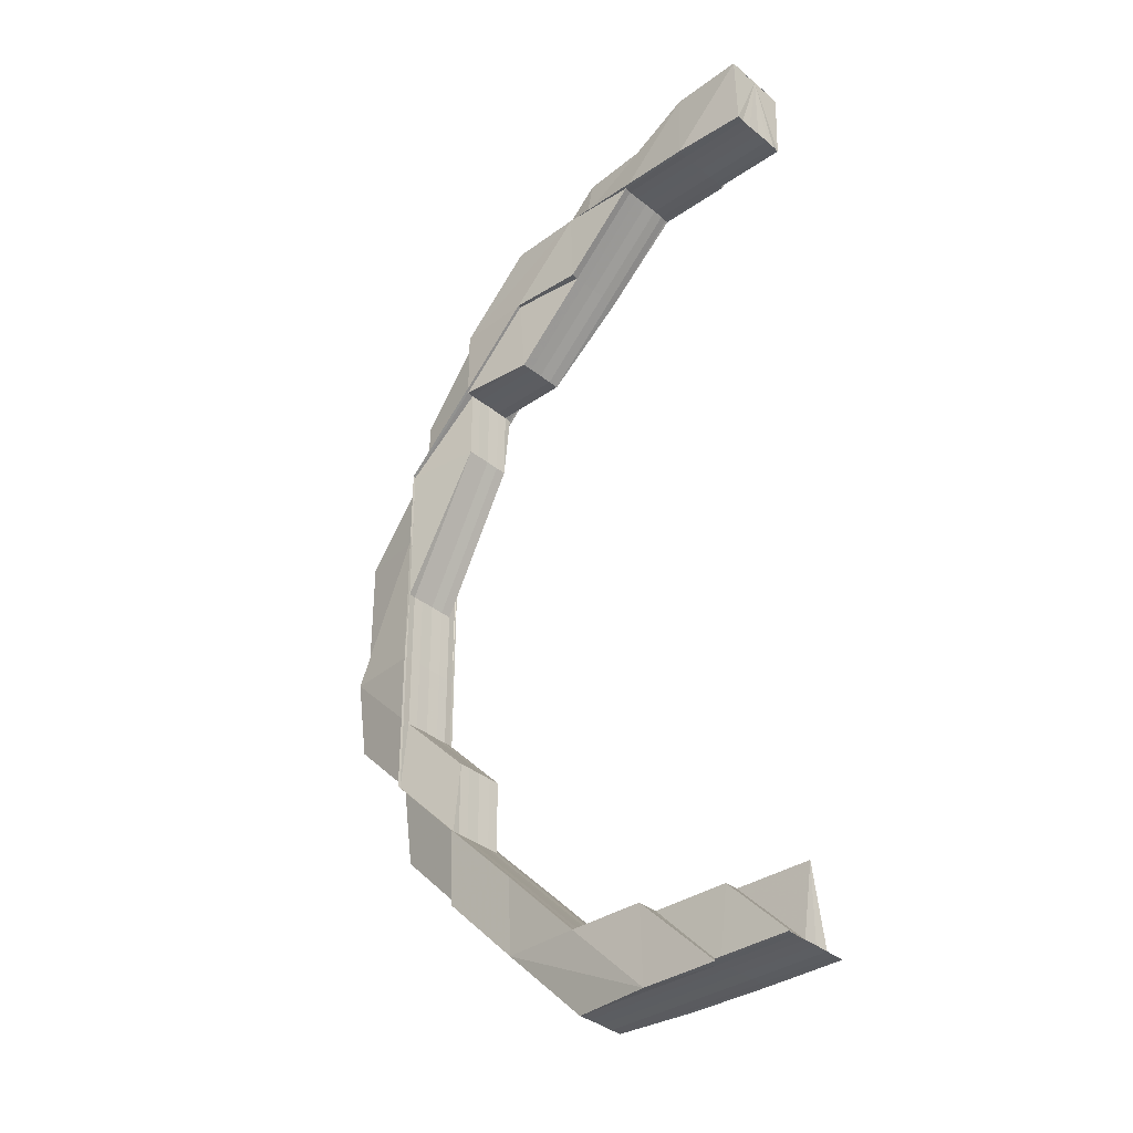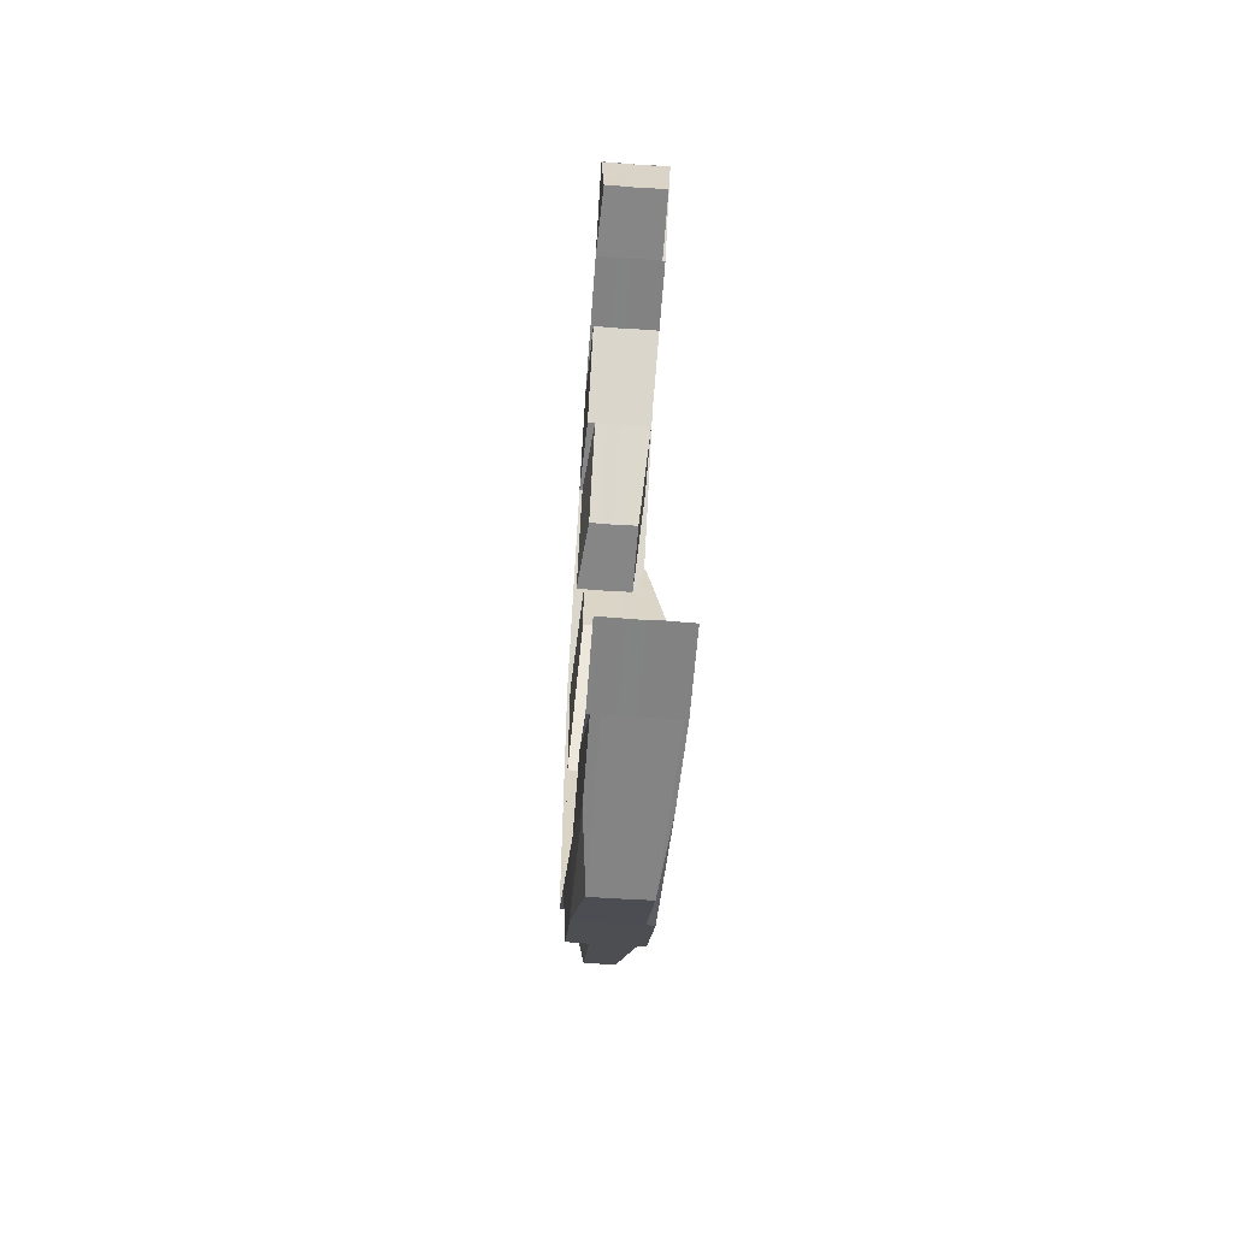
<metadata>
{"format":"obj","ext":"obj","renderer":"f3d","projection":"perspective","resolution":1024,"background":"white","views":[{"elev":-35.3,"azim":-137.6,"up":"+Y"},{"elev":-61.6,"azim":-94.3,"up":"+Y"}]}
</metadata>
<code>
o 574
v 2173 1876 14.4
v 2173 1876 14.4
v 2173 1876 14.4
v 2173 1876 14.4
v 2173 1876 14.4
v 2173 1876 14.4
v 2173 1876 14.4
v 2173 1876 14.4
v 2173 1876 14.4
v 2173 1876 14.4
v 2173 1876 14.4
v 2173 1876 14.4
v 2173 1876 14.4
v 2173 1876 14.4
v 2173 1876 14.4
v 2173 1876 14.4
v 2173 1876 14.4
v 2173 1876 14.4
v 2173 1876 14.4
v 2173 1876 14.4
v 2173 1876 14.4
v 2173 1876 14.4
v 2173 1876 14.4
v 2173 1876 14.4
v 2173 1876 14.4
v 2173 1876 14.4
v 2173 1876 14.4
v 2173 1876 14.4
v 2173 1876 14.4
v 2173 1876 14.4
v 2173 1876 14.4
v 2173 1876 14.4
v 2173 1876 14.4
v 2173 1876 14.4
v 2173 1876 14.4
v 2173 1876 14.4
v 2173 1876 14.4
v 2173 1876 14.4
v 2173 1876 14.4
v 2173 1876 14.4
v 2173 1876 14.4
v 2173 1876 14.4
v 2173 1876 14.4
v 2173 1876 14.4
v 2173 1876 14.4
v 2173 1876 14.4
v 2173 1876 14.4
v 2173 1876 14.4
v 2173 1876 14.4
v 2173 1876 14.4
v 2173 1876 14.4
v 2173 1876 14.4
v 2173 1876 14.4
v 2173 1876 14.4
v 2173 1876 14.4
v 2173 1876 14.4
v 2173 1876 14.4
v 2173 1876 14.4
v 2173 1876 14.4
v 2173 1876 14.4
v 2173 1876 14.4
v 2173 1876 14.4
v 2173 1876 14.4
v 2173 1876 14.4
v 2173 1876 14.4
v 2173 1876 14.4
v 2173 1876 14.4
v 2173 1876 14.4
v 2173 1876 14.4
v 2173 1876 14.4
v 2173 1876 14.4
v 2173 1876 14.4
v 2173 1876 14.4
v 2173 1876 14.4
v 2173 1876 14.4
v 2173 1876 14.4
v 2173 1876 14.4
v 2173 1876 14.4
v 2173 1876 14.4
v 2173 1876 14.4
v 2173 1876 14.4
v 2173 1876 14.4
v 2173 1876 14.4
v 2173 1876 14.4
v 2173 1876 14.4
v 2173 1876 14.4
v 2173 1876 14.4
v 2173 1876 14.4
v 2173 1876 14.4
v 2173 1876 14.4
v 2173 1876 14.4
v 2173 1876 14.4
v 2173 1876 14.4
v 2173 1876 14.4
v 2173 1876 14.4
v 2173 1876 14.4
v 2173 1876 14.4
v 2173 1876 14.4
v 2173 1876 14.4
v 2173 1876 14.4
v 2173 1876 14.4
v 2173 1876 14.4
v 2173 1876 14.4
v 2173 1876 14.4
v 2173 1876 14.4
v 2173 1876 14.4
v 2173 1876 14.4
v 2173 1876 14.4
v 2173 1876 14.4
v 2173 1876 14.4
v 2173 1876 14.4
v 2173 1876 14.4
v 2173 1876 14.4
v 2173 1876 14.4
v 2173 1876 14.4
v 2173 1876 14.4
v 2173 1876 14.4
v 2173 1876 14.4
v 2173 1876 14.4
v 2173 1876 14.4
v 2173 1876 14.4
v 2173 1876 14.4
v 2173 1876 14.4
v 2173 1876 14.4
v 2173 1876 14.4
v 2173 1876 14.4
v 2173 1876 14.4
v 2173 1876 14.4
v 2173 1876 14.4
v 2173 1876 14.4
v 2173 1876 14.4
v 2173 1876 14.4
v 2173 1876 14.4
v 2173 1876 14.4
v 2173 1876 14.4
v 2173 1876 14.4
v 2173 1876 14.4
v 2173 1876 14.4
v 2173 1876 14.4
v 2173 1876 14.4
v 2173 1876 14.4
v 2173 1876 14.4
v 2173 1876 14.4
v 2173 1876 14.4
v 2173 1876 14.4
v 2173 1876 14.4
v 2173 1876 14.4
v 2173 1876 14.4
v 2173 1876 14.4
v 2173 1876 14.4
v 2173 1876 14.4
v 2173 1876 14.4
v 2173 1876 14.4
v 2173 1876 14.4
v 2173 1876 14.4
v 2173 1876 14.4
v 2173 1876 14.4
v 2173 1876 14.4
v 2173 1876 14.4
v 2173 1876 14.4
v 2173 1876 14.4
v 2173 1876 14.4
v 2173 1876 14.4
v 2173 1876 14.4
v 2173 1876 14.4
v 2173 1876 14.4
v 2173 1876 14.4
v 2173 1876 14.4
v 2173 1876 14.4
v 2173 1876 14.4
v 2173 1876 14.4
v 2173 1876 14.4
v 2173 1876 14.4
v 2173 1876 14.4
v 2173 1876 14.4
v 2173 1876 14.4
v 2173 1876 14.4
v 2173 1876 14.4
v 2173 1876 14.4
v 2173 1876 14.4
v 2173 1876 14.4
v 2173 1876 14.4
v 2173 1876 14.4
v 2173 1876 14.4
v 2173 1876 14.41
v 2173 1876 14.4
v 2173 1876 14.4
v 2173 1876 14.41
v 2173 1876 14.41
v 2173 1876 14.41
v 2173 1876 14.4
v 2173 1876 14.41
v 2173 1876 14.4
v 2173 1876 14.4
v 2173 1876 14.4
v 2173 1876 14.4
v 2173 1876 14.4
v 2173 1876 14.4
v 2173 1876 14.41
v 2173 1876 14.41
v 2173 1876 14.4
v 2173 1876 14.41
v 2173 1876 14.41
v 2173 1876 14.41
v 2173 1876 14.41
v 2173 1876 14.41
v 2173 1876 14.4
v 2173 1876 14.4
v 2173 1876 14.41
v 2173 1876 14.41
v 2173 1876 14.41
v 2173 1876 14.4
v 2173 1876 14.41
v 2173 1876 14.41
v 2173 1876 14.41
v 2173 1876 14.41
v 2173 1876 14.41
v 2173 1876 14.41
v 2173 1876 14.41
v 2173 1876 14.41
v 2173 1876 14.41
v 2173 1876 14.41
v 2173 1876 14.4
v 2173 1876 14.4
v 2173 1876 14.4
v 2173 1876 14.4
v 2173 1876 14.4
v 2173 1876 14.4
v 2173 1876 14.4
v 2173 1876 14.4
v 2173 1876 14.4
v 2173 1876 14.41
v 2173 1876 14.4
v 2173 1876 14.41
v 2173 1876 14.4
v 2173 1876 14.4
v 2173 1876 14.41
v 2173 1876 14.41
v 2173 1876 14.4
v 2173 1876 14.41
v 2173 1876 14.41
v 2173 1876 14.41
v 2173 1876 14.4
v 2173 1876 14.4
v 2173 1876 14.4
v 2173 1876 14.4
v 2173 1876 14.4
v 2173 1876 14.4
v 2173 1876 14.4
v 2173 1876 14.4
v 2173 1876 14.41
v 2173 1876 14.4
v 2173 1876 14.41
v 2173 1876 14.41
v 2173 1876 14.4
v 2173 1876 14.4
v 2173 1876 14.4
v 2173 1876 14.41
v 2173 1876 14.41
v 2173 1876 14.41
v 2173 1876 14.41
v 2173 1876 14.4
v 2173 1876 14.41
v 2173 1876 14.41
v 2173 1876 14.41
v 2173 1876 14.41
v 2173 1876 14.41
v 2173 1876 14.4
v 2173 1876 14.4
v 2173 1876 14.4
v 2173 1876 14.41
v 2173 1876 14.41
v 2173 1876 14.41
v 2173 1876 14.41
v 2173 1876 14.4
v 2173 1876 14.4
v 2173 1876 14.4
v 2173 1876 14.4
v 2173 1876 14.41
v 2173 1876 14.4
v 2173 1876 14.4
v 2173 1876 14.41
v 2173 1876 14.4
v 2173 1876 14.4
v 2173 1876 14.4
v 2173 1876 14.41
v 2173 1876 14.4
v 2173 1876 14.4
v 2173 1876 14.4
v 2173 1876 14.41
v 2173 1876 14.4
v 2173 1876 14.4
v 2173 1876 14.4
v 2173 1876 14.4
v 2173 1876 14.41
v 2173 1876 14.4
v 2173 1876 14.4
v 2173 1876 14.41
v 2173 1876 14.4
v 2173 1876 14.4
v 2173 1876 14.41
v 2173 1876 14.41
v 2173 1876 14.41
v 2173 1876 14.41
v 2173 1876 14.41
v 2173 1876 14.4
v 2173 1876 14.4
v 2173 1876 14.4
v 2173 1876 14.4
v 2173 1876 14.4
v 2173 1876 14.4
v 2173 1876 14.4
v 2173 1876 14.4
v 2173 1876 14.4
v 2173 1876 14.4
v 2173 1876 14.4
v 2173 1876 14.4
v 2173 1876 14.4
v 2173 1876 14.4
v 2173 1876 14.4
v 2173 1876 14.4
v 2173 1876 14.4
v 2173 1876 14.4
v 2173 1876 14.4
v 2173 1876 14.4
v 2173 1876 14.4
v 2173 1876 14.4
v 2173 1876 14.4
v 2173 1876 14.4
v 2173 1876 14.4
v 2173 1876 14.4
v 2173 1876 14.4
v 2173 1876 14.4
v 2173 1876 14.4
v 2173 1876 14.4
v 2173 1876 14.4
v 2173 1876 14.4
v 2173 1876 14.4
v 2173 1876 14.4
v 2173 1876 14.4
v 2173 1876 14.4
v 2173 1876 14.4
v 2173 1876 14.4
v 2173 1876 14.4
v 2173 1876 14.4
v 2173 1876 14.4
v 2173 1876 14.4
v 2173 1876 14.4
v 2173 1876 14.4
v 2173 1876 14.4
v 2173 1876 14.4
v 2173 1876 14.4
v 2173 1876 14.4
v 2173 1876 14.4
v 2173 1876 14.4
v 2173 1876 14.4
v 2173 1876 14.4
v 2173 1876 14.4
v 2173 1876 14.4
v 2173 1876 14.4
v 2173 1876 14.4
v 2173 1876 14.4
v 2173 1876 14.4
v 2173 1876 14.4
v 2173 1876 14.4
v 2173 1876 14.4
v 2173 1876 14.4
v 2173 1876 14.4
v 2173 1876 14.4
v 2173 1876 14.4
v 2173 1876 14.4
v 2173 1876 14.4
v 2173 1876 14.4
v 2173 1876 14.4
v 2173 1876 14.4
v 2173 1876 14.4
v 2173 1876 14.4
v 2173 1876 14.41
v 2173 1876 14.4
v 2173 1876 14.41
v 2173 1876 14.41
v 2173 1876 14.4
v 2173 1876 14.4
v 2173 1876 14.4
v 2173 1876 14.41
v 2173 1876 14.4
v 2173 1876 14.4
v 2173 1876 14.4
v 2173 1876 14.4
v 2173 1876 14.4
v 2173 1876 14.4
v 2173 1876 14.4
v 2173 1876 14.4
v 2173 1876 14.4
v 2173 1876 14.4
v 2173 1876 14.4
v 2173 1876 14.4
v 2173 1876 14.41
v 2173 1876 14.41
v 2173 1876 14.41
v 2173 1876 14.41
v 2173 1876 14.41
v 2173 1876 14.4
v 2173 1876 14.41
v 2173 1876 14.41
v 2173 1876 14.41
v 2173 1876 14.4
v 2173 1876 14.41
v 2173 1876 14.41
v 2173 1876 14.41
v 2173 1876 14.41
v 2173 1876 14.41
v 2173 1876 14.41
v 2173 1876 14.41
v 2173 1876 14.41
v 2173 1876 14.41
v 2173 1876 14.41
v 2173 1876 14.41
v 2173 1876 14.41
v 2173 1876 14.41
v 2173 1876 14.41
v 2173 1876 14.41
v 2173 1876 14.41
v 2173 1876 14.41
v 2173 1876 14.4
v 2173 1876 14.41
v 2173 1876 14.4
v 2173 1876 14.41
v 2173 1876 14.4
v 2173 1876 14.4
v 2173 1876 14.41
v 2173 1876 14.4
v 2173 1876 14.41
v 2173 1876 14.41
v 2173 1876 14.4
v 2173 1876 14.4
v 2173 1876 14.4
v 2173 1876 14.4
v 2173 1876 14.4
v 2173 1876 14.4
v 2173 1876 14.41
v 2173 1876 14.41
v 2173 1876 14.41
v 2173 1876 14.4
v 2173 1876 14.4
v 2173 1876 14.41
v 2173 1876 14.41
v 2173 1876 14.41
v 2173 1876 14.4
v 2173 1876 14.41
v 2173 1876 14.41
v 2173 1876 14.41
v 2173 1876 14.41
v 2173 1876 14.41
v 2173 1876 14.41
v 2173 1876 14.41
v 2173 1876 14.4
v 2173 1876 14.41
v 2173 1876 14.41
v 2173 1876 14.41
v 2173 1876 14.41
v 2173 1876 14.41
v 2173 1876 14.41
v 2173 1876 14.41
v 2173 1876 14.41
v 2173 1876 14.41
v 2173 1876 14.41
v 2173 1876 14.4
v 2173 1876 14.4
v 2173 1876 14.4
v 2173 1876 14.4
v 2173 1876 14.4
v 2173 1876 14.4
v 2173 1876 14.4
v 2173 1876 14.4
v 2173 1876 14.4
v 2173 1876 14.4
v 2173 1876 14.4
v 2173 1876 14.4
v 2173 1876 14.4
v 2173 1876 14.4
v 2173 1876 14.4
v 2173 1876 14.4
v 2173 1876 14.4
v 2173 1876 14.4
v 2173 1876 14.4
v 2173 1876 14.4
v 2173 1876 14.4
v 2173 1876 14.4
v 2173 1876 14.4
v 2173 1876 14.4
v 2173 1876 14.4
v 2173 1876 14.4
v 2173 1876 14.4
v 2173 1876 14.4
v 2173 1876 14.41
v 2173 1876 14.41
v 2173 1876 14.41
v 2173 1876 14.41
v 2173 1876 14.41
v 2173 1876 14.41
v 2173 1876 14.41
v 2173 1876 14.41
v 2173 1876 14.41
v 2173 1876 14.41
v 2173 1876 14.4
v 2173 1876 14.4
v 2173 1876 14.4
v 2173 1876 14.4
v 2173 1876 14.4
v 2173 1876 14.4
v 2173 1876 14.4
v 2173 1876 14.4
v 2173 1876 14.4
v 2173 1876 14.4
v 2173 1876 14.4
v 2173 1876 14.4
v 2173 1876 14.4
v 2173 1876 14.4
v 2173 1876 14.4
v 2173 1876 14.4
v 2173 1876 14.4
v 2173 1876 14.4
v 2173 1876 14.4
v 2173 1876 14.4
v 2173 1876 14.4
v 2173 1876 14.4
v 2173 1876 14.4
v 2173 1876 14.4
v 2173 1876 14.4
v 2173 1876 14.4
v 2173 1876 14.4
v 2173 1876 14.4
v 2173 1876 14.4
v 2173 1876 14.4
v 2173 1876 14.4
v 2173 1876 14.4
v 2173 1876 14.4
v 2173 1876 14.4
v 2173 1876 14.4
v 2173 1876 14.4
v 2173 1876 14.4
v 2173 1876 14.4
v 2173 1876 14.4
v 2173 1876 14.4
v 2173 1876 14.4
v 2173 1876 14.4
v 2173 1876 14.4
v 2173 1876 14.4
v 2173 1876 14.4
v 2173 1876 14.4
v 2173 1876 14.4
v 2173 1876 14.4
v 2173 1876 14.4
v 2173 1876 14.4
v 2173 1876 14.4
v 2173 1876 14.4
v 2173 1876 14.4
v 2173 1876 14.4
v 2173 1876 14.4
v 2173 1876 14.41
v 2173 1876 14.4
v 2173 1876 14.41
v 2173 1876 14.41
v 2173 1876 14.41
v 2173 1876 14.41
v 2173 1876 14.41
v 2173 1876 14.41
v 2173 1876 14.41
v 2173 1876 14.41
v 2173 1876 14.4
v 2173 1876 14.41
v 2173 1876 14.41
v 2173 1876 14.41
v 2173 1876 14.41
v 2173 1876 14.41
v 2173 1876 14.41
v 2173 1876 14.41
v 2173 1876 14.41
v 2173 1876 14.41
v 2173 1876 14.41
v 2173 1876 14.4
v 2173 1876 14.41
v 2173 1876 14.41
v 2173 1876 14.41
v 2173 1876 14.4
v 2173 1876 14.41
v 2173 1876 14.41
v 2173 1876 14.41
v 2173 1876 14.4
v 2173 1876 14.41
v 2173 1876 14.4
v 2173 1876 14.4
v 2173 1876 14.41
v 2173 1876 14.4
v 2173 1876 14.4
v 2173 1876 14.4
v 2173 1876 14.4
v 2173 1876 14.4
v 2173 1876 14.4
v 2173 1876 14.4
v 2173 1876 14.4
v 2173 1876 14.4
v 2173 1876 14.4
v 2173 1876 14.4
v 2173 1876 14.4
v 2173 1876 14.4
v 2173 1876 14.4
v 2173 1876 14.4
v 2173 1876 14.4
v 2173 1876 14.4
v 2173 1876 14.4
v 2173 1876 14.4
v 2173 1876 14.4
v 2173 1876 14.4
v 2173 1876 14.4
v 2173 1876 14.4
v 2173 1876 14.4
v 2173 1876 14.4
v 2173 1876 14.41
v 2173 1876 14.4
v 2173 1876 14.4
v 2173 1876 14.4
v 2173 1876 14.41
v 2173 1876 14.41
v 2173 1876 14.41
v 2173 1876 14.41
v 2173 1876 14.4
v 2173 1876 14.4
v 2173 1876 14.4
v 2173 1876 14.4
v 2173 1876 14.4
v 2173 1876 14.4
v 2173 1876 14.4
v 2173 1876 14.4
v 2173 1876 14.4
v 2173 1876 14.4
v 2173 1876 14.4
v 2173 1876 14.4
v 2173 1876 14.4
v 2173 1876 14.4
v 2173 1876 14.4
v 2173 1876 14.4
v 2173 1876 14.4
v 2173 1876 14.4
v 2173 1876 14.4
v 2173 1876 14.4
v 2173 1876 14.4
v 2173 1876 14.4
v 2173 1876 14.41
v 2173 1876 14.4
v 2173 1876 14.4
v 2173 1876 14.4
v 2173 1876 14.4
v 2173 1876 14.4
v 2173 1876 14.4
v 2173 1876 14.4
v 2173 1876 14.4
v 2173 1876 14.4
f 1 2 3
f 2 4 3
f 3 4 5
f 2 6 4
f 7 6 8
f 9 2 1
f 4 10 5
f 6 11 4
f 4 11 10
f 5 10 12
f 10 13 12
f 13 14 15
f 12 16 17
f 10 18 16
f 19 15 20
f 21 22 19
f 23 24 21
f 11 25 10
f 11 26 25
f 26 27 25
f 28 26 11
f 6 28 11
f 29 28 30
f 28 31 26
f 32 31 28
f 33 32 28
f 32 34 31
f 35 32 33
f 31 36 26
f 26 36 27
f 34 37 31
f 31 37 36
f 34 38 37
f 37 39 36
f 40 34 41
f 37 42 39
f 38 42 37
f 43 38 44
f 38 45 42
f 36 46 47
f 42 48 46
f 36 49 27
f 49 50 51
f 27 49 52
f 27 52 53
f 54 52 55
f 56 27 54
f 57 58 50
f 59 58 60
f 61 60 62
f 63 58 64
f 65 64 66
f 67 63 68
f 69 68 70
f 71 58 72
f 73 71 74
f 75 72 76
f 74 76 77
f 78 79 75
f 80 81 77
f 82 81 83
f 84 57 78
f 85 57 86
f 85 87 88
f 85 89 90
f 89 91 92
f 89 93 94
f 85 95 96
f 97 94 96
f 98 95 99
f 100 98 101
f 102 103 97
f 97 104 105
f 104 106 107
f 108 104 109
f 110 111 109
f 108 112 113
f 114 115 106
f 116 117 112
f 118 114 119
f 119 120 121
f 122 121 99
f 123 122 124
f 124 122 101
f 125 114 126
f 103 125 126
f 126 127 128
f 129 128 130
f 127 131 128
f 114 132 131
f 133 132 134
f 132 135 136
f 132 137 131
f 137 138 139
f 128 131 140
f 131 141 140
f 131 142 141
f 142 139 141
f 143 142 144
f 144 145 146
f 147 148 145
f 149 148 150
f 151 147 152
f 153 154 145
f 155 153 156
f 157 158 154
f 159 157 116
f 160 159 116
f 159 161 157
f 161 162 157
f 162 163 164
f 165 166 161
f 167 161 159
f 168 167 159
f 168 159 160
f 169 167 170
f 161 171 162
f 172 171 161
f 171 173 162
f 173 174 175
f 172 176 171
f 171 177 173
f 176 177 171
f 177 178 173
f 179 176 180
f 177 181 178
f 176 182 177
f 182 181 177
f 183 182 176
f 184 183 176
f 185 183 184
f 186 187 182
f 188 189 184
f 189 190 191
f 192 188 193
f 193 194 195
f 196 197 194
f 193 198 199
f 200 196 201
f 202 200 203
f 200 204 205
f 206 200 201
f 201 207 208
f 206 209 210
f 211 212 207
f 213 214 211
f 214 215 216
f 217 216 218
f 219 220 218
f 221 206 222
f 221 206 223
f 223 224 225
f 226 227 224
f 221 226 228
f 228 229 230
f 223 231 232
f 233 234 232
f 235 236 234
f 237 238 234
f 239 238 240
f 241 237 242
f 243 207 231
f 244 243 245
f 244 245 246
f 247 243 244
f 248 244 246
f 249 247 244
f 249 244 248
f 248 246 250
f 250 246 251
f 252 249 248
f 250 251 253
f 253 251 254
f 255 250 253
f 256 248 250
f 256 250 255
f 252 248 256
f 257 256 255
f 253 258 259
f 260 261 258
f 262 253 263
f 263 253 264
f 265 266 263
f 260 267 268
f 269 268 270
f 226 267 271
f 272 267 271
f 273 272 274
f 274 275 276
f 275 277 278
f 279 280 277
f 276 45 281
f 282 271 283
f 284 283 285
f 282 269 284
f 286 282 284
f 254 282 286
f 286 284 287
f 287 288 289
f 290 260 282
f 266 290 282
f 291 292 287
f 291 257 292
f 257 293 294
f 40 294 295
f 296 291 40
f 297 298 295
f 299 300 298
f 301 302 40
f 301 302 303
f 302 304 305
f 306 307 296
f 307 291 308
f 309 310 306
f 311 312 309
f 310 307 313
f 307 314 291
f 310 140 307
f 140 314 307
f 128 140 310
f 315 128 310
f 315 310 316
f 140 141 314
f 314 257 291
f 141 317 314
f 314 317 257
f 317 256 257
f 141 139 317
f 317 252 256
f 139 252 317
f 139 318 252
f 319 318 139
f 318 249 252
f 319 320 318
f 318 321 249
f 320 321 318
f 321 247 249
f 322 320 323
f 321 324 247
f 320 325 321
f 325 324 321
f 326 320 327
f 328 325 320
f 329 326 330
f 330 326 331
f 332 333 331
f 333 334 335
f 326 336 335
f 337 334 338
f 337 339 340
f 339 341 342
f 343 344 338
f 339 345 344
f 346 347 343
f 347 345 336
f 348 345 336
f 349 348 350
f 351 352 353
f 353 352 354
f 355 356 352
f 356 24 352
f 24 357 358
f 354 359 360
f 352 359 361
f 352 53 359
f 53 358 359
f 359 358 362
f 359 362 363
f 360 362 364
f 358 365 362
f 65 366 358
f 358 366 365
f 366 367 365
f 368 369 367
f 362 365 370
f 362 370 371
f 364 370 372
f 365 373 370
f 365 367 373
f 370 373 374
f 370 374 375
f 372 374 376
f 376 377 378
f 374 377 379
f 377 380 381
f 373 382 374
f 374 382 377
f 373 383 382
f 367 383 373
f 382 384 377
f 377 384 385
f 383 386 382
f 382 386 384
f 367 387 383
f 388 387 367
f 388 389 387
f 57 390 387
f 387 391 383
f 383 391 386
f 387 316 391
f 390 392 391
f 391 393 386
f 391 313 393
f 392 394 393
f 394 395 396
f 397 395 398
f 399 398 400
f 401 400 402
f 403 404 401
f 405 406 402
f 407 396 406
f 408 409 405
f 408 410 411
f 410 412 413
f 414 412 415
f 416 415 417
f 418 413 419
f 420 421 419
f 409 422 423
f 422 424 425
f 385 423 426
f 384 423 385
f 384 407 423
f 386 407 384
f 407 399 423
f 386 393 407
f 393 427 407
f 393 308 427
f 423 428 429
f 428 425 429
f 423 429 430
f 431 423 430
f 431 430 432
f 433 434 432
f 432 430 435
f 430 9 435
f 430 429 9
f 9 436 437
f 435 9 1
f 429 438 9
f 429 425 438
f 438 439 440
f 425 33 438
f 425 35 33
f 441 35 425
f 441 442 35
f 404 442 443
f 35 444 445
f 443 446 447
f 448 449 35
f 450 451 446
f 448 451 452
f 453 450 454
f 455 452 456
f 457 448 455
f 458 448 459
f 458 460 461
f 460 462 463
f 464 465 466
f 467 464 1
f 468 467 1
f 469 468 1
f 470 469 1
f 471 470 1
f 472 471 1
f 473 472 1
f 474 473 1
f 475 476 477
f 478 479 480
f 481 482 479
f 42 483 484
f 45 483 42
f 45 229 483
f 483 485 484
f 229 160 483
f 483 160 485
f 484 486 487
f 160 488 486
f 489 490 160
f 491 492 493
f 494 495 492
f 496 497 498
f 497 499 500
f 501 502 503
f 502 504 505
f 506 507 508
f 507 509 510
f 511 512 513
f 513 512 514
f 514 328 513
f 515 516 514
f 516 517 328
f 514 518 519
f 520 521 519
f 522 523 521
f 524 525 523
f 526 527 525
f 522 524 528
f 529 527 530
f 531 524 522
f 531 532 524
f 533 531 522
f 533 534 518
f 535 532 531
f 535 536 532
f 537 531 533
f 537 535 531
f 538 537 533
f 538 533 512
f 512 533 539
f 512 539 540
f 178 538 512
f 181 538 178
f 541 328 540
f 542 543 541
f 544 537 538
f 181 544 538
f 544 545 537
f 545 535 537
f 545 546 535
f 547 548 535
f 549 547 545
f 550 548 551
f 552 544 181
f 182 552 181
f 553 552 182
f 553 554 552
f 555 554 556
f 552 557 544
f 554 557 552
f 557 545 544
f 557 558 545
f 559 549 557
f 560 559 557
f 561 560 553
f 562 559 563
f 560 561 564
f 559 565 566
f 567 565 566
f 568 567 563
f 568 561 569
f 569 570 571
f 564 570 572
f 561 573 574
f 564 574 575
f 576 573 577
f 578 577 579
f 580 581 579
f 582 554 564
f 582 564 583
f 583 564 584
f 583 575 585
f 586 582 583
f 587 585 588
f 586 583 587
f 587 583 589
f 590 582 586
f 199 587 591
f 590 592 593
f 198 586 587
f 198 587 594
f 595 590 586
f 595 586 198
f 596 595 198
f 596 198 597
f 243 596 597
f 598 596 243
f 247 598 243
f 324 598 247
f 598 599 596
f 599 595 596
f 324 600 598
f 600 599 598
f 600 601 599
f 599 602 595
f 601 602 599
f 602 590 595
f 603 601 600
f 604 605 602
f 602 606 590
f 607 606 602
f 606 608 590
f 606 609 608
f 607 610 611
f 608 612 613
f 614 549 608
f 614 615 616
f 617 614 618
f 617 614 619
f 620 621 613
f 622 621 623
f 620 624 625
f 626 620 627
f 626 620 628
f 528 629 328
f 328 629 325
f 517 630 629
f 629 631 325
f 325 631 324
f 631 600 324
f 631 603 600
f 629 632 631
f 632 603 631
f 633 632 629
f 630 634 632
f 634 635 632
f 632 636 603
f 635 529 603
f 603 637 638
f 529 639 640
f 548 639 637
f 641 639 637
f 642 640 643
f 644 641 642
f 644 641 645
f 641 646 647
f 644 648 649
f 650 651 652
f 653 654 655
f 656 657 655
f 654 658 659
f 657 658 659

</code>
